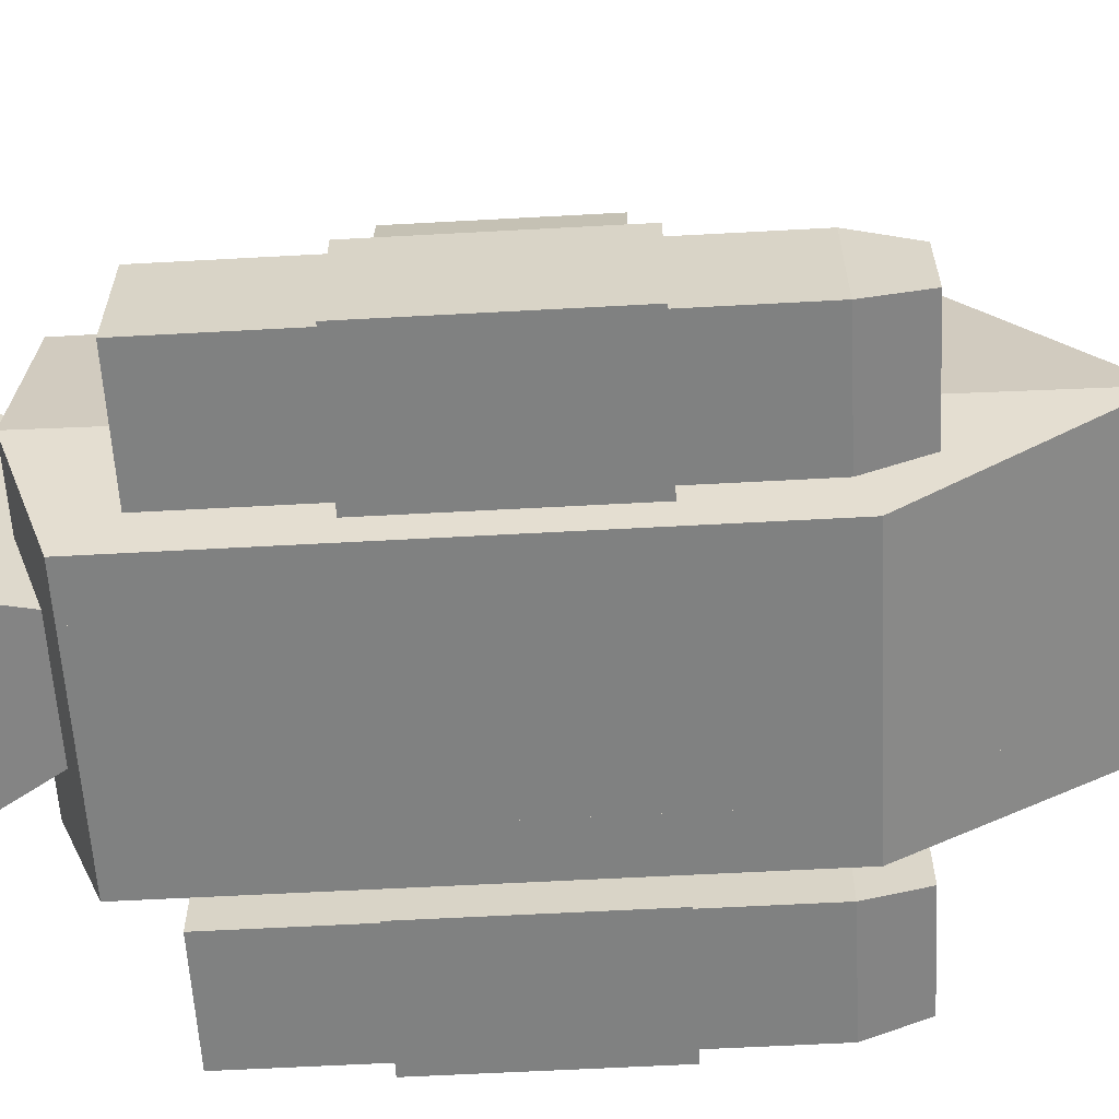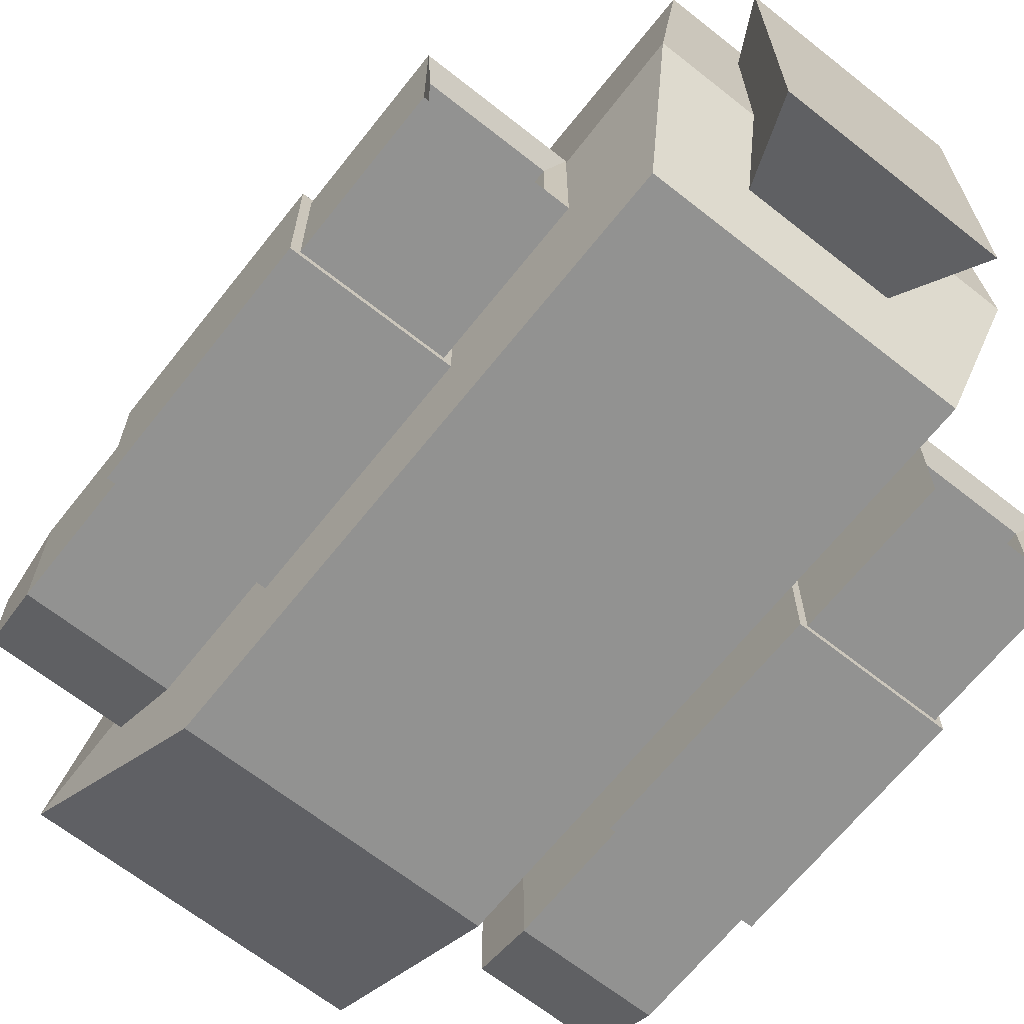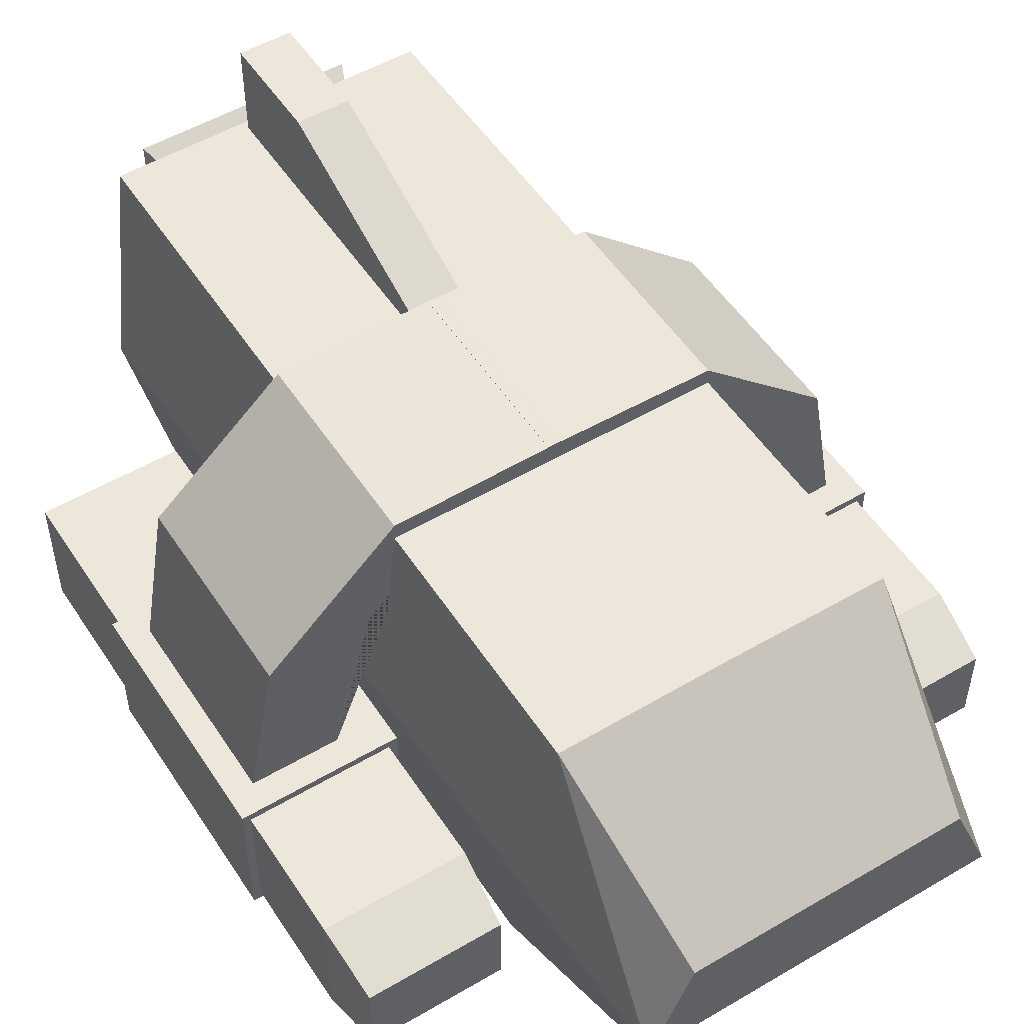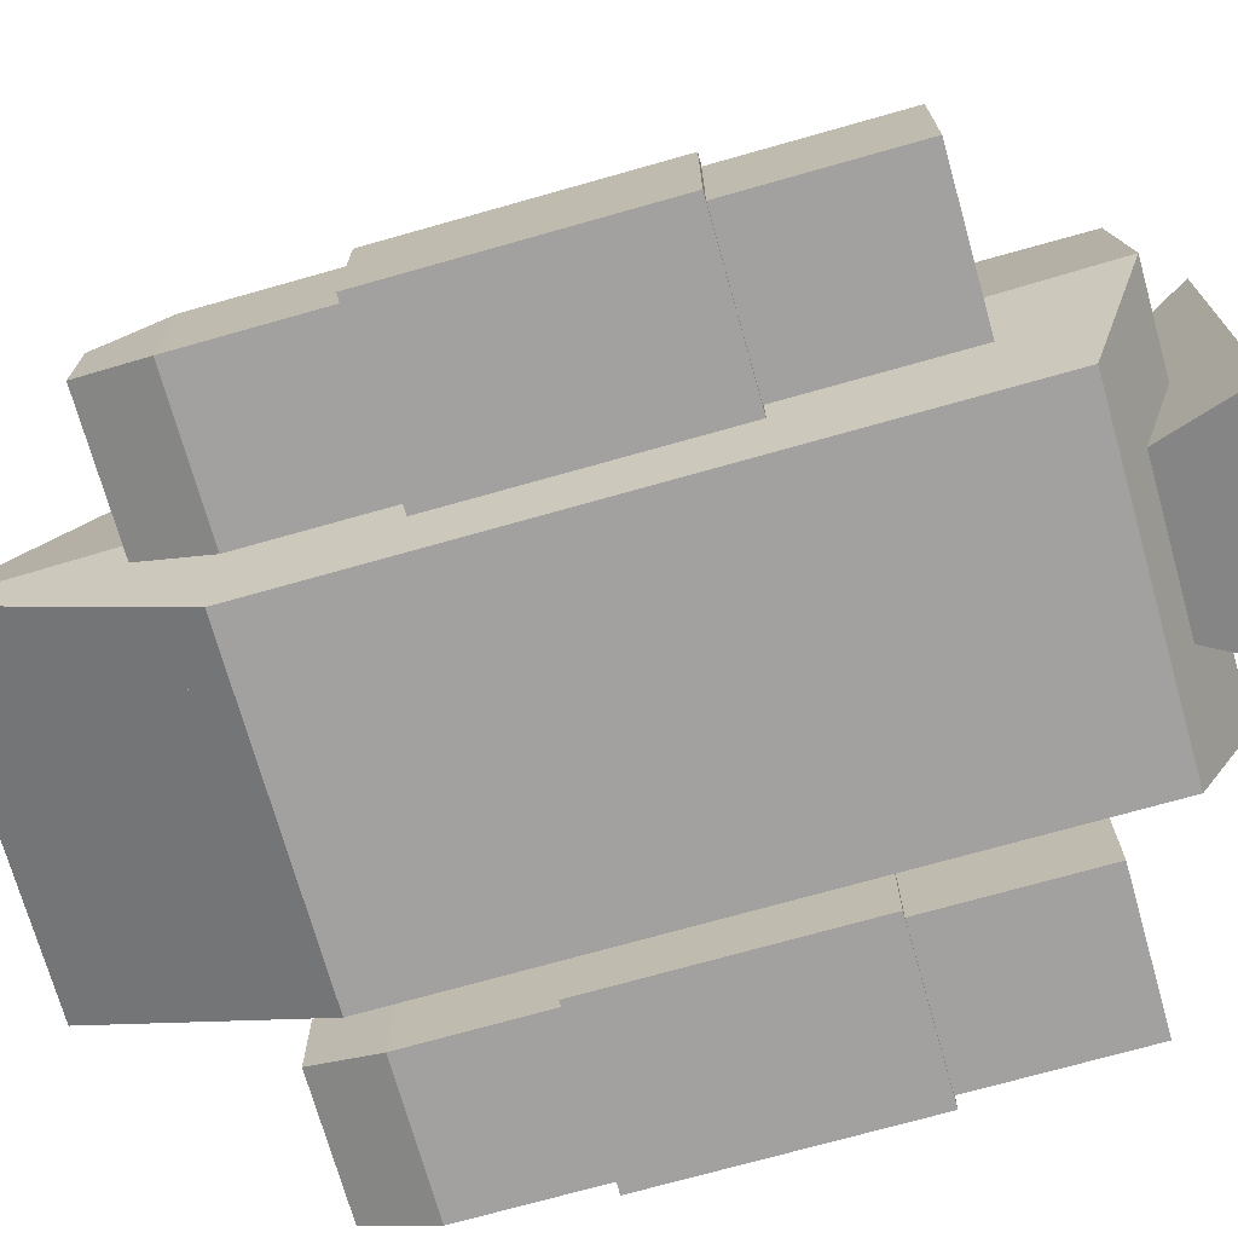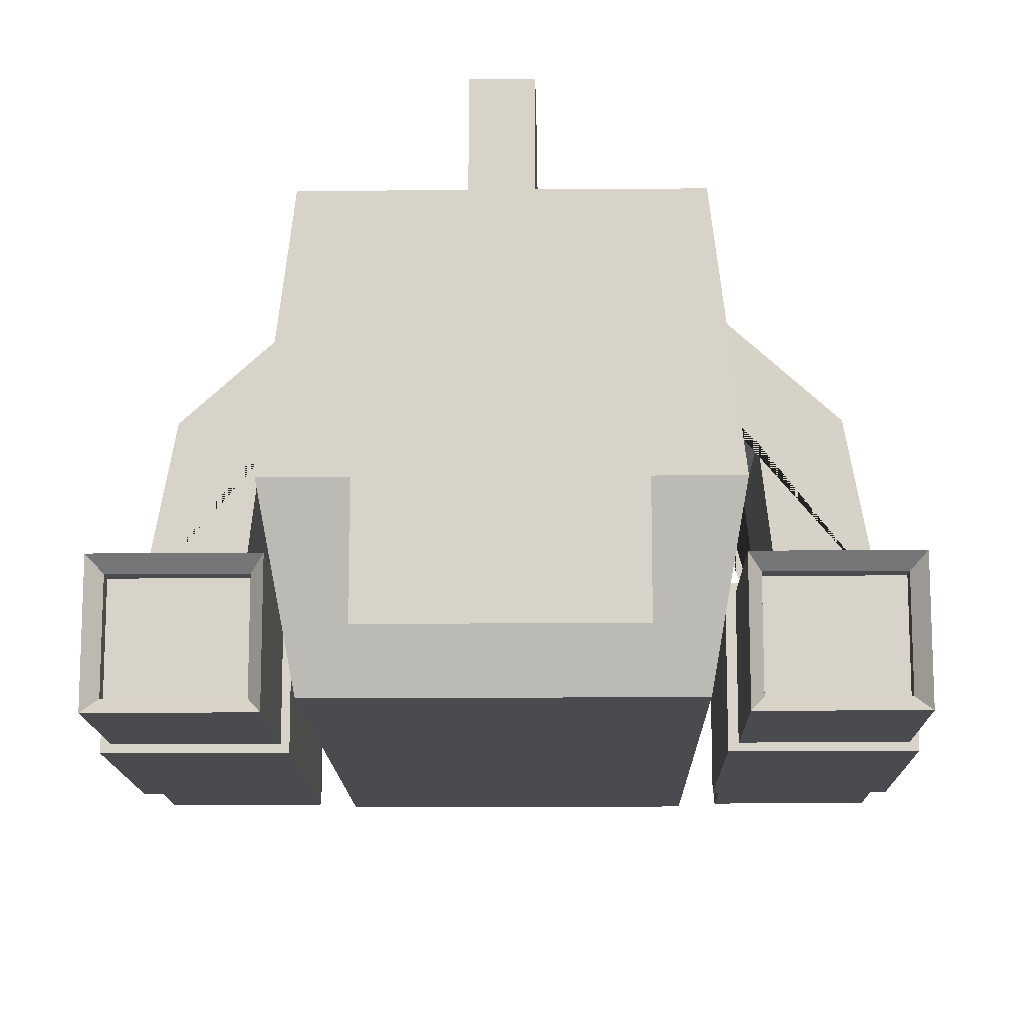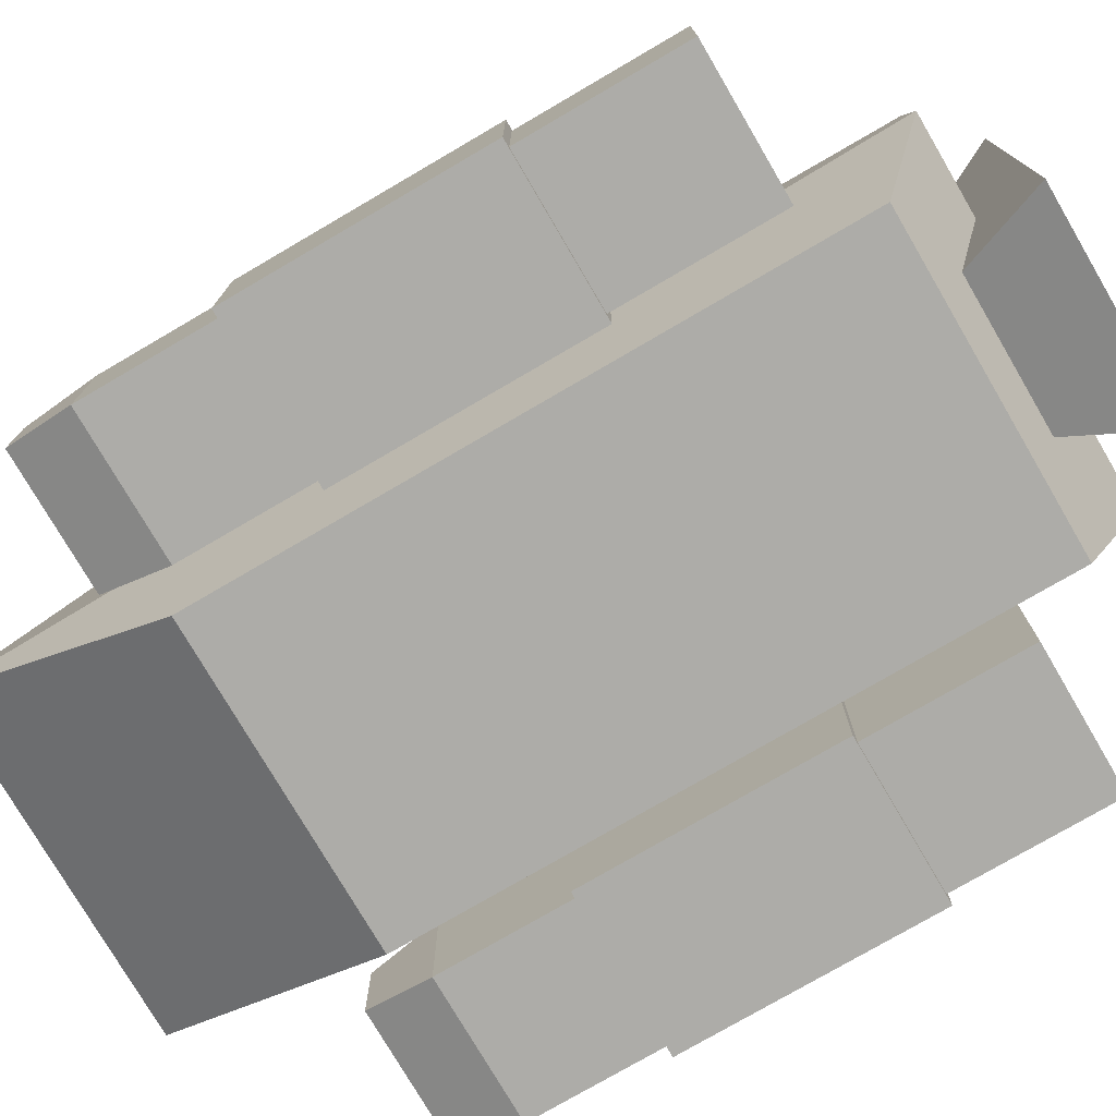
<metadata>
{"format":"obj","ext":"obj","renderer":"f3d","projection":"perspective","resolution":1024,"background":"white","views":[{"elev":-60.3,"azim":93.2,"up":"+Y"},{"elev":-66.2,"azim":-38.4,"up":"+Y"},{"elev":52.2,"azim":147.6,"up":"+Y"},{"elev":-72.2,"azim":-74.2,"up":"+Y"},{"elev":-13.8,"azim":1.1,"up":"+Y"},{"elev":-76.6,"azim":-59.7,"up":"+Y"}]}
</metadata>
<code>
o Cube.005
v -0.2663 3.956 4.517
v -0.2663 4.921 4.517
v -0.2663 3.956 1.492
v -0.2663 4.134 1.492
v 0.2634 3.956 4.517
v 0.2634 4.921 4.517
v 0.2634 3.956 1.492
v 0.2634 4.134 1.492
v -0.2663 4.921 3.424
v 0.2634 4.921 3.424
f 1 2 9 4 3
f 3 4 8 7
f 7 8 10 6 5
f 5 6 2 1
f 3 7 5 1
f 8 4 9 10
f 10 9 2 6
o Cube.004
v 2.346 1.395 1.499
v 1.622 4.123 1.499
v 2.346 1.395 -0.5137
v 1.622 4.123 -0.5137
v 3.227 1.385 1.499
v 2.941 2.921 1.528
v 3.227 1.385 -0.5137
v 2.941 2.921 -0.5282
v 2.194 2.731 1.499
v 2.194 2.731 -0.5137
v 1.606 3.311 1.499
v 1.606 3.311 -0.5137
v -0.08457 3.345 1.499
v -0.06843 4.157 1.499
v -0.06843 4.157 -0.5137
v -0.08457 3.345 -0.5137
v -2.347 1.395 1.499
v -1.624 4.123 1.499
v -2.347 1.395 -0.5137
v -1.624 4.123 -0.5137
v -3.229 1.385 1.499
v -2.942 2.921 1.528
v -3.229 1.385 -0.5137
v -2.942 2.921 -0.5282
v -2.196 2.731 1.499
v -2.196 2.731 -0.5137
v -1.608 3.311 1.499
v -1.608 3.311 -0.5137
v 0.08263 3.345 1.499
v 0.06649 4.157 1.499
v 0.06649 4.157 -0.5137
v 0.08263 3.345 -0.5137
f 11 19 20 13
f 13 20 22 14 18 17
f 17 18 16 15
f 15 16 12 21 19 11
f 13 17 15 11
f 18 14 12 16
f 20 19 21 22
f 12 14 25 24
f 26 23 24 25
f 14 22 26 25
f 21 12 24 23
f 22 21 23 26
f 27 29 36 35
f 29 33 34 30 38 36
f 33 31 32 34
f 31 27 35 37 28 32
f 29 27 31 33
f 34 32 28 30
f 36 38 37 35
f 28 40 41 30
f 42 41 40 39
f 30 41 42 38
f 37 39 40 28
f 38 42 39 37
o Cube.003
v 1.867 -0.06272 1.753
v 1.867 1.401 1.753
v 1.867 -0.06272 -0.7889
v 1.867 1.401 -0.7889
v 3.489 -0.06272 1.753
v 3.489 1.401 1.753
v 3.489 -0.06272 -0.7889
v 3.489 1.401 -0.7889
v -1.877 -0.06272 1.753
v -1.877 1.401 1.753
v -1.877 -0.06272 -0.7889
v -1.877 1.401 -0.7889
v -3.499 -0.06272 1.753
v -3.499 1.401 1.753
v -3.499 -0.06272 -0.7889
v -3.499 1.401 -0.7889
f 43 44 46 45
f 45 46 50 49
f 49 50 48 47
f 47 48 44 43
f 45 49 47 43
f 50 46 44 48
f 51 53 54 52
f 53 57 58 54
f 57 55 56 58
f 55 51 52 56
f 53 51 55 57
f 58 56 52 54
o Cube.002
v -0.723 0.3728 5.124
v -0.723 3.622 5.124
v -0.723 0.7075 4.185
v -0.723 3.168 4.185
v 1.126 0.3728 5.124
v 1.126 3.622 5.124
v 0.7315 0.7075 4.185
v 0.7315 3.168 4.185
v 0.7315 0.3728 5.124
v 0.7315 3.622 5.124
v 0.7315 0.7075 4.185
v 0.7315 3.168 4.185
v -1.118 0.3728 5.124
v -1.118 3.622 5.124
v -0.723 0.7075 4.185
v -0.723 3.168 4.185
f 59 60 62 61
f 61 62 66 65
f 65 66 64 63
f 63 64 60 59
f 61 65 63 59
f 66 62 60 64
f 67 69 70 68
f 69 73 74 70
f 73 71 72 74
f 71 67 68 72
f 69 67 71 73
f 74 72 68 70
o Cube.001
v 1.957 0.01273 3.371
v 1.957 1.317 3.371
v 2.008 0.2531 -2.794
v 2.008 1.077 -2.794
v 3.41 0.01273 3.371
v 3.41 1.317 3.371
v 3.36 0.2531 -2.794
v 3.36 1.077 -2.794
v 1.957 0.01273 -2.117
v 1.957 1.317 -2.117
v 3.41 0.01273 -2.117
v 3.41 1.317 -2.117
v 2.076 1.178 3.222
v 3.108 0.1269 3.371
v 3.273 1.178 3.222
v 2.076 0.1505 3.222
v 3.273 0.1505 3.222
v 2.076 1.178 3.055
v 3.273 1.178 3.055
v 2.076 0.1505 3.055
v 3.273 0.1505 3.055
v -1.952 0.01273 3.371
v -1.952 1.317 3.371
v -2.003 0.2531 -2.794
v -2.003 1.077 -2.794
v -3.405 0.01273 3.371
v -3.405 1.317 3.371
v -3.355 0.2531 -2.794
v -3.355 1.077 -2.794
v -1.952 0.01273 -2.117
v -1.952 1.317 -2.117
v -3.405 0.01273 -2.117
v -3.405 1.317 -2.117
v -2.071 1.178 3.222
v -3.103 0.1269 3.371
v -3.268 1.178 3.222
v -2.071 0.1505 3.222
v -3.268 0.1505 3.222
v -2.071 1.178 3.055
v -3.268 1.178 3.055
v -2.071 0.1505 3.055
v -3.268 0.1505 3.055
f 83 84 78 77
f 77 78 82 81
f 85 86 80 79
f 79 91 90 75
f 83 85 79 75
f 86 84 76 80
f 82 78 84 86
f 77 81 85 83
f 81 82 86 85
f 75 76 84 83
f 76 87 89 80
f 90 91 95 94
f 91 79 80 89
f 75 90 87 76
f 92 94 95 93
f 89 87 92 93
f 91 89 93 95
f 87 90 94 92
f 104 98 99 105
f 98 102 103 99
f 106 100 101 107
f 100 96 111 112
f 104 96 100 106
f 107 101 97 105
f 103 107 105 99
f 98 104 106 102
f 102 106 107 103
f 96 104 105 97
f 97 101 110 108
f 111 115 116 112
f 112 110 101 100
f 96 97 108 111
f 113 114 116 115
f 110 114 113 108
f 112 116 114 110
f 108 113 115 111
o Cube
v 0.9983 0.0135 -2.333
v 0.9983 0.0135 4.008
v -1.613 0.0135 4.008
v -1.613 0.0135 -2.333
v 0.9983 1.628 -4.748
v 0.9983 1.628 4.601
v -1.895 1.628 4.601
v -1.775 1.628 -4.748
v 0.9983 2.62 -4.748
v 0.9983 3.955 4.601
v -1.368 2.62 -4.748
v -1.613 3.955 4.601
v 0.9983 3.955 -3.068
v -1.639 3.955 -3.085
v -1.002 0.0135 -2.333
v -1.002 0.0135 4.008
v 1.61 0.0135 4.008
v 1.61 0.0135 -2.333
v -1.002 1.628 -4.748
v -1.002 1.628 4.601
v 1.891 1.628 4.601
v 1.772 1.628 -4.748
v -1.002 2.62 -4.748
v -1.002 3.955 4.601
v 1.365 2.62 -4.748
v 1.61 3.955 4.601
v -1.002 3.955 -3.068
v 1.635 3.955 -3.085
f 117 118 119 120
f 124 130 127
f 117 121 122 118
f 118 122 123 119
f 119 123 124 120
f 121 117 120 124
f 125 127 130 129
f 121 124 127 125
f 123 122 126 128
f 122 121 125 129 126
f 129 130 128 126
f 130 124 123 128
f 131 134 133 132
f 138 141 144
f 131 132 136 135
f 132 133 137 136
f 133 134 138 137
f 135 138 134 131
f 139 143 144 141
f 135 139 141 138
f 137 142 140 136
f 136 140 143 139 135
f 143 140 142 144
f 144 142 137 138

</code>
